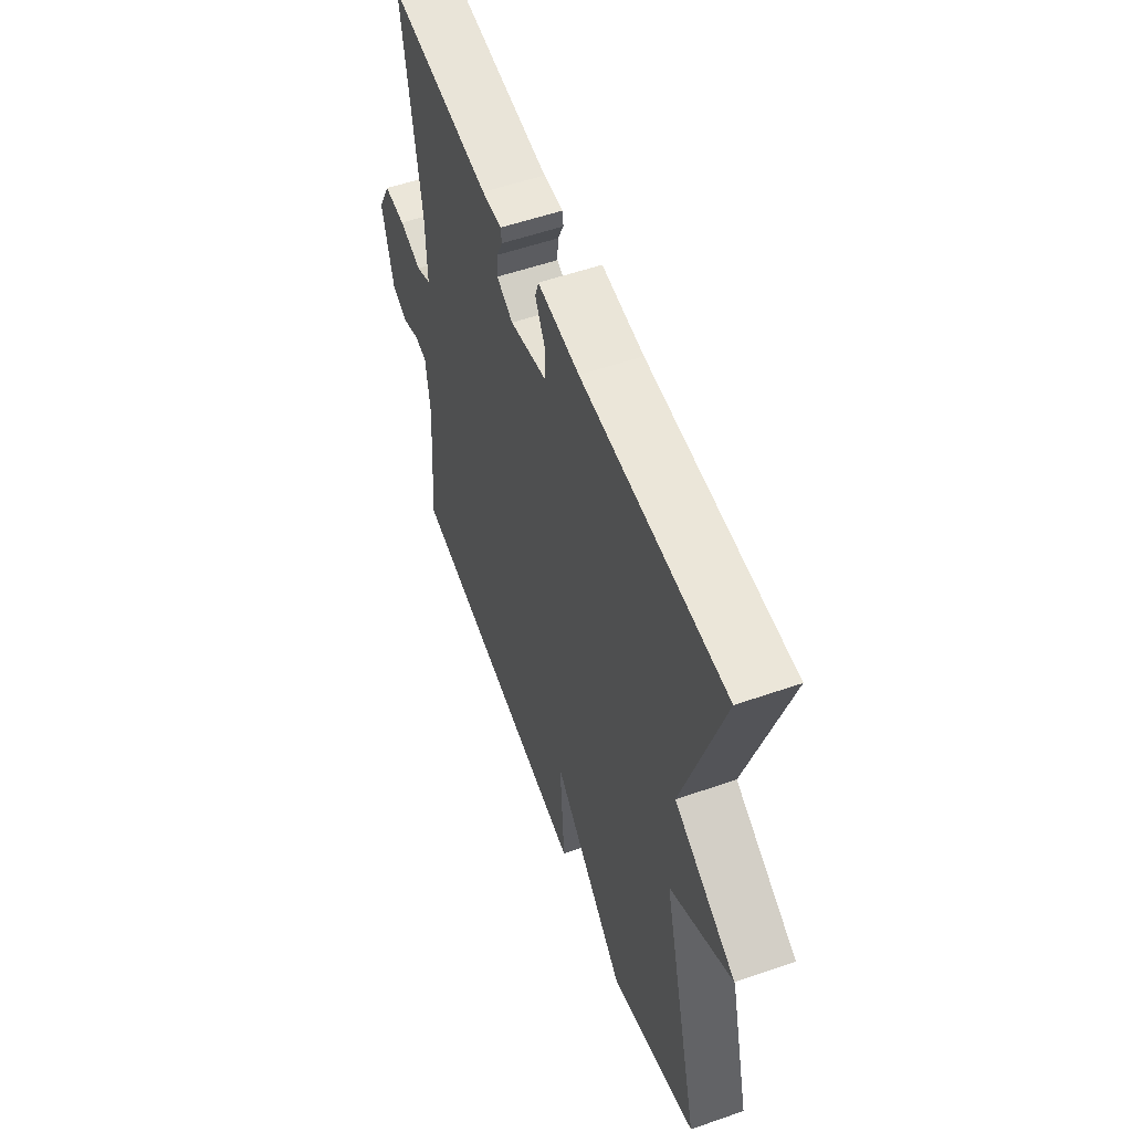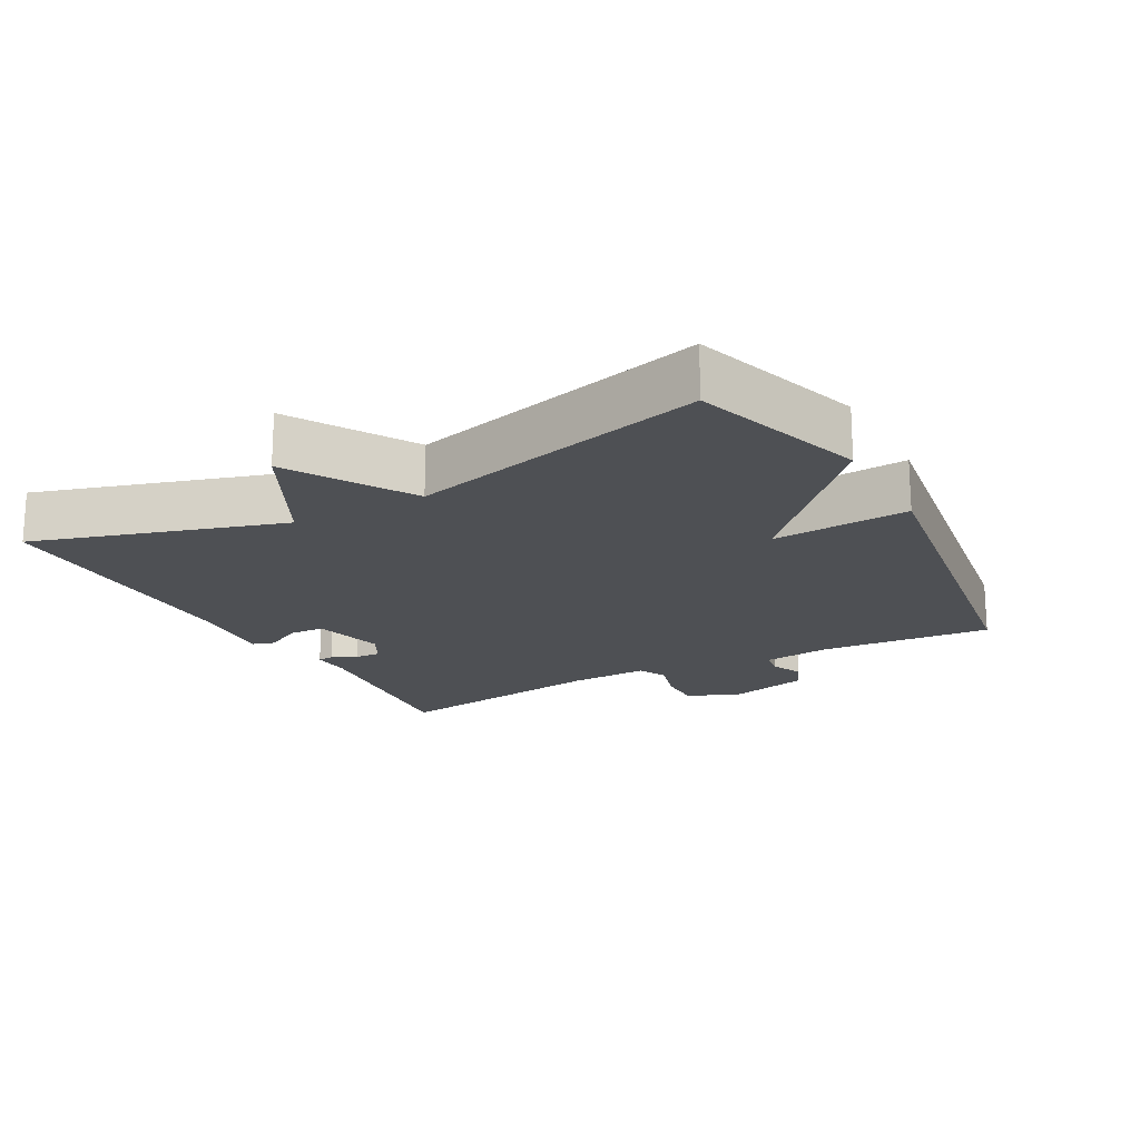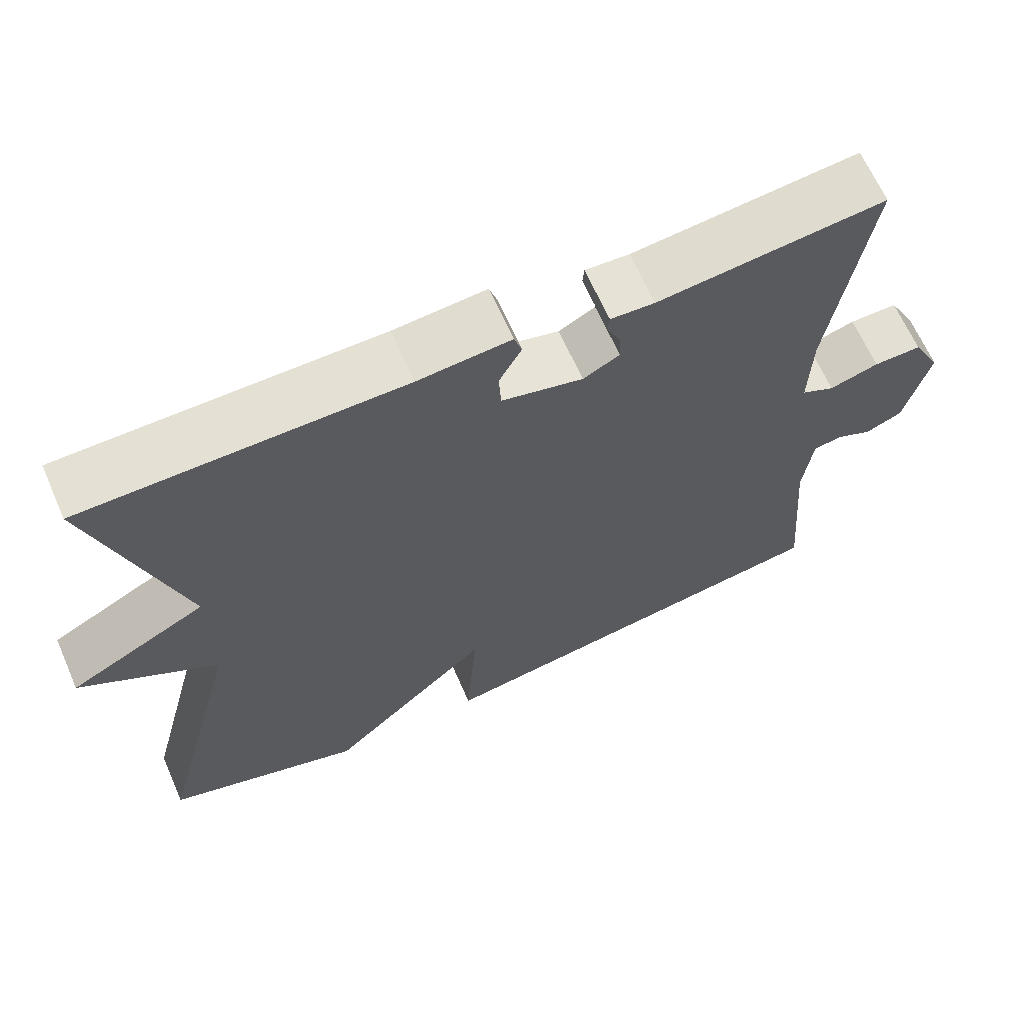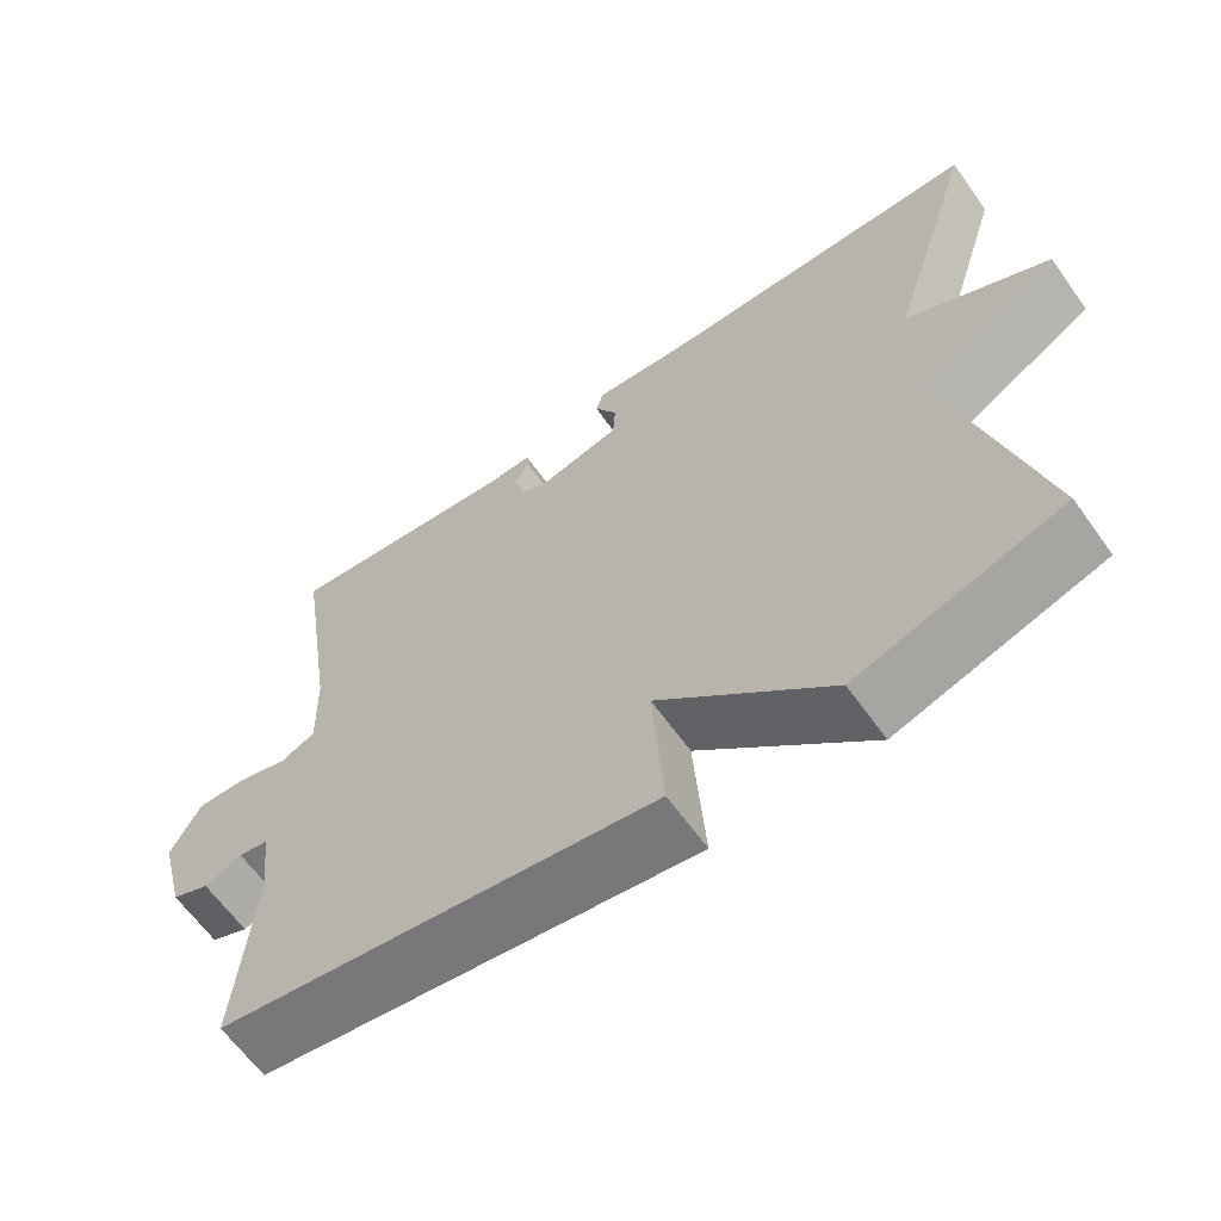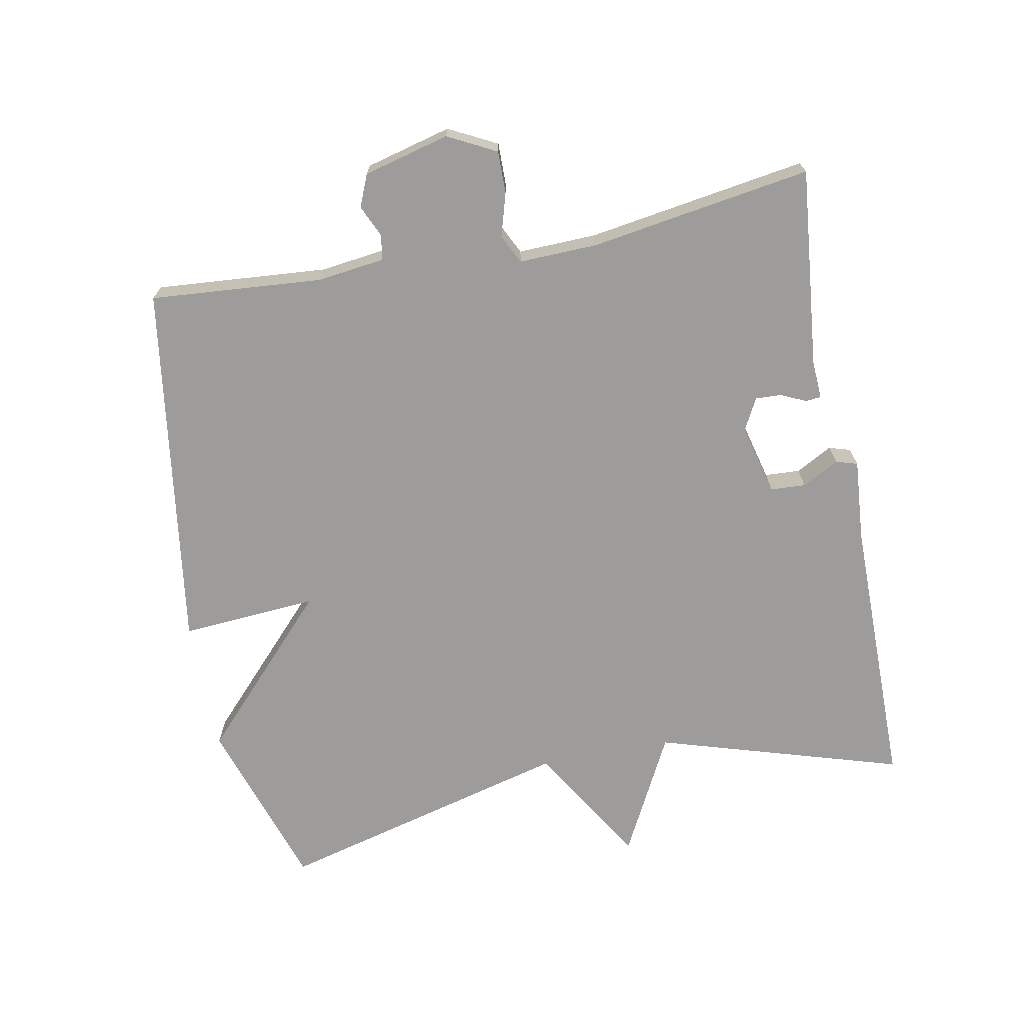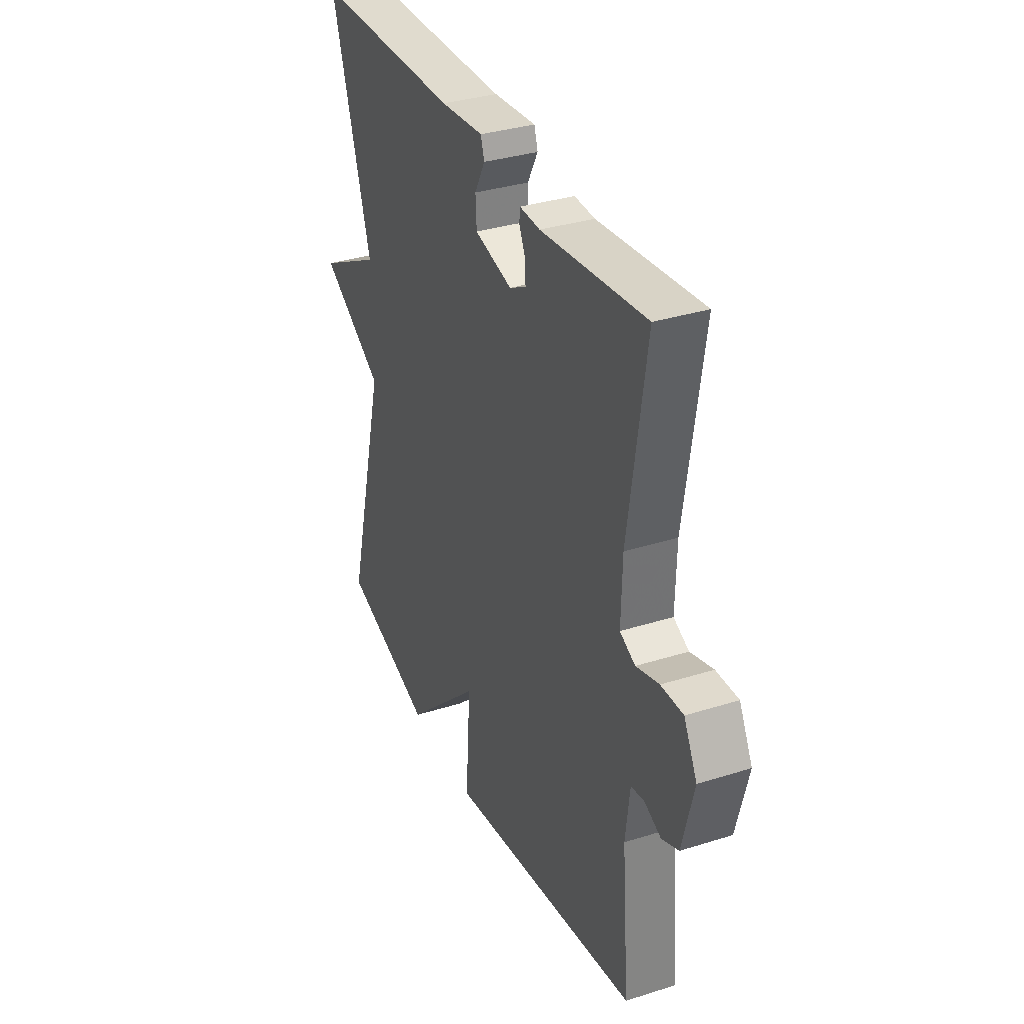
<metadata>
{"format":"obj","ext":"obj","renderer":"f3d","projection":"perspective","resolution":1024,"background":"white","views":[{"elev":55.5,"azim":69.9,"up":"+Z"},{"elev":-18.7,"azim":118.7,"up":"+Y"},{"elev":65.6,"azim":156.3,"up":"+Z"},{"elev":-63.6,"azim":35.6,"up":"+Z"},{"elev":-70.1,"azim":-78.9,"up":"+Y"},{"elev":34.1,"azim":-113.1,"up":"+Z"}]}
</metadata>
<code>
v -0.5 0.07 0.5
v -0.207 0.07 0.469
v -0.15 0.07 0.472
v -0.148 0.07 0.449
v -0.165 0.07 0.412
v -0.167 0.07 0.374
v -0.12 0.07 0.349
v -0.015 0.07 0.375
v -0.012 0.07 0.427
v -0.041 0.07 0.481
v -0.031 0.07 0.513
v 0.089 0.07 0.503
v 0.5 0.07 0.5
v 0.388 0.07 0.138
v 0.566 0.07 0.045
v 0.388 0.07 -0.062
v 0.5 0.07 -0.5
v 0.244 0.07 -0.582
v 0.03 0.07 -0.38
v 0.044 0.07 -0.582
v -0.5 0.07 -0.5
v -0.479 0.07 -0.246
v -0.491 0.07 -0.146
v -0.528 0.07 -0.14
v -0.575 0.07 -0.161
v -0.622 0.07 -0.141
v -0.654 0.07 -0.014
v -0.617 0.07 0.057
v -0.555 0.07 0.056
v -0.491 0.07 0.037
v -0.448 0.07 0.058
v -0.451 0.07 0.174
v -0.5 0 0.5
v -0.207 0 0.469
v -0.15 0 0.472
v -0.148 0 0.449
v -0.165 0 0.412
v -0.167 0 0.374
v -0.12 0 0.349
v -0.015 0 0.375
v -0.012 0 0.427
v -0.041 0 0.481
v -0.031 0 0.513
v 0.089 0 0.503
v 0.5 0 0.5
v 0.388 0 0.138
v 0.566 0 0.045
v 0.388 0 -0.062
v 0.5 0 -0.5
v 0.244 0 -0.582
v 0.03 0 -0.38
v 0.044 0 -0.582
v -0.5 0 -0.5
v -0.479 0 -0.246
v -0.491 0 -0.146
v -0.528 0 -0.14
v -0.575 0 -0.161
v -0.622 0 -0.141
v -0.654 0 -0.014
v -0.617 0 0.057
v -0.555 0 0.056
v -0.491 0 0.037
v -0.448 0 0.058
v -0.451 0 0.174
f 28 29 30
f 27 28 30
f 26 27 30
f 25 26 30
f 24 25 30
f 23 24 30 31
f 22 23 31
f 21 22 31
f 20 21 31
f 19 20 31
f 16 17 18 19
f 16 19 31 32
f 16 32 1
f 15 16 1
f 14 15 1
f 9 10 11 12
f 12 13 14
f 9 12 14
f 8 9 14
f 2 3 4 5
f 2 5 6
f 1 2 6
f 7 8 14
f 7 14 1
f 1 6 7
f 62 61 60
f 62 60 59
f 62 59 58
f 62 58 57
f 62 57 56
f 63 62 56 55
f 63 55 54
f 63 54 53
f 63 53 52
f 63 52 51
f 51 50 49 48
f 64 63 51 48
f 33 64 48
f 33 48 47
f 33 47 46
f 44 43 42 41
f 46 45 44
f 46 44 41
f 46 41 40
f 37 36 35 34
f 38 37 34
f 38 34 33
f 46 40 39
f 33 46 39
f 39 38 33
f 1 33 34 2
f 2 34 35 3
f 3 35 36 4
f 4 36 37 5
f 5 37 38 6
f 6 38 39 7
f 7 39 40 8
f 8 40 41 9
f 9 41 42 10
f 10 42 43 11
f 11 43 44 12
f 12 44 45 13
f 13 45 46 14
f 14 46 47 15
f 15 47 48 16
f 16 48 49 17
f 17 49 50 18
f 18 50 51 19
f 19 51 52 20
f 20 52 53 21
f 21 53 54 22
f 22 54 55 23
f 23 55 56 24
f 24 56 57 25
f 25 57 58 26
f 26 58 59 27
f 27 59 60 28
f 28 60 61 29
f 29 61 62 30
f 30 62 63 31
f 31 63 64 32
f 32 64 33 1

</code>
